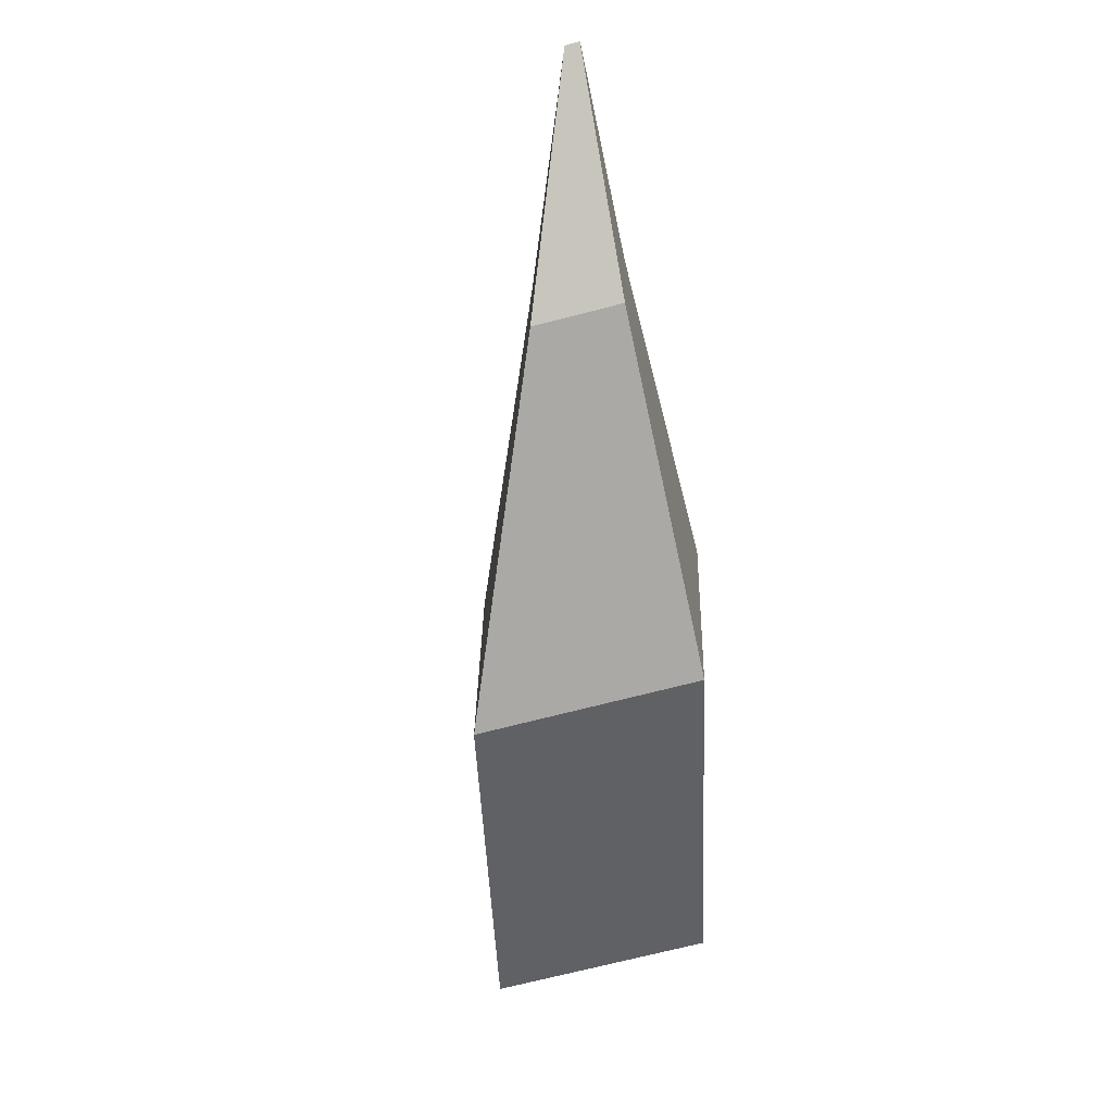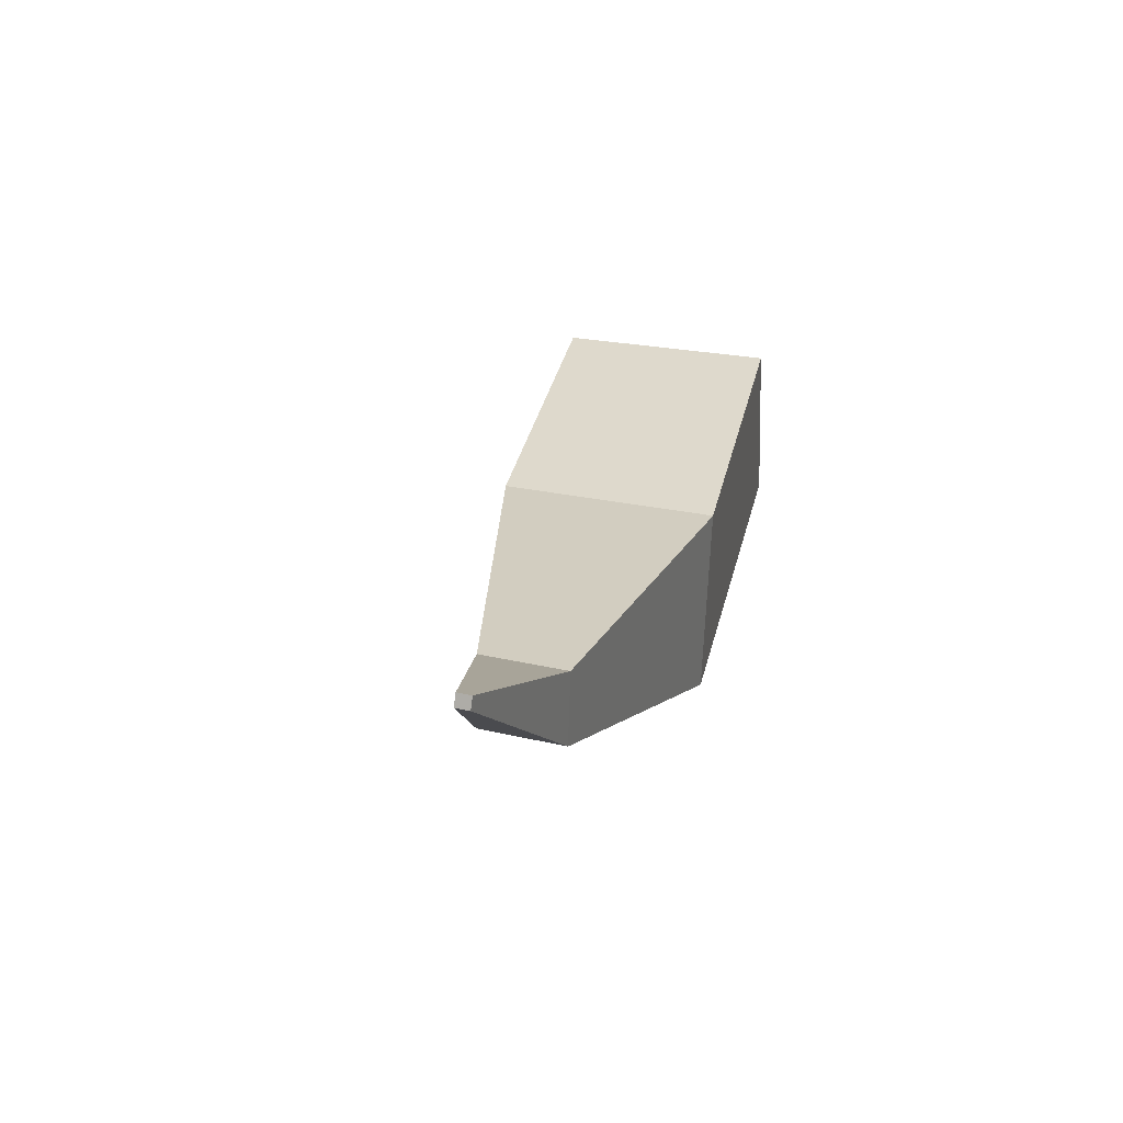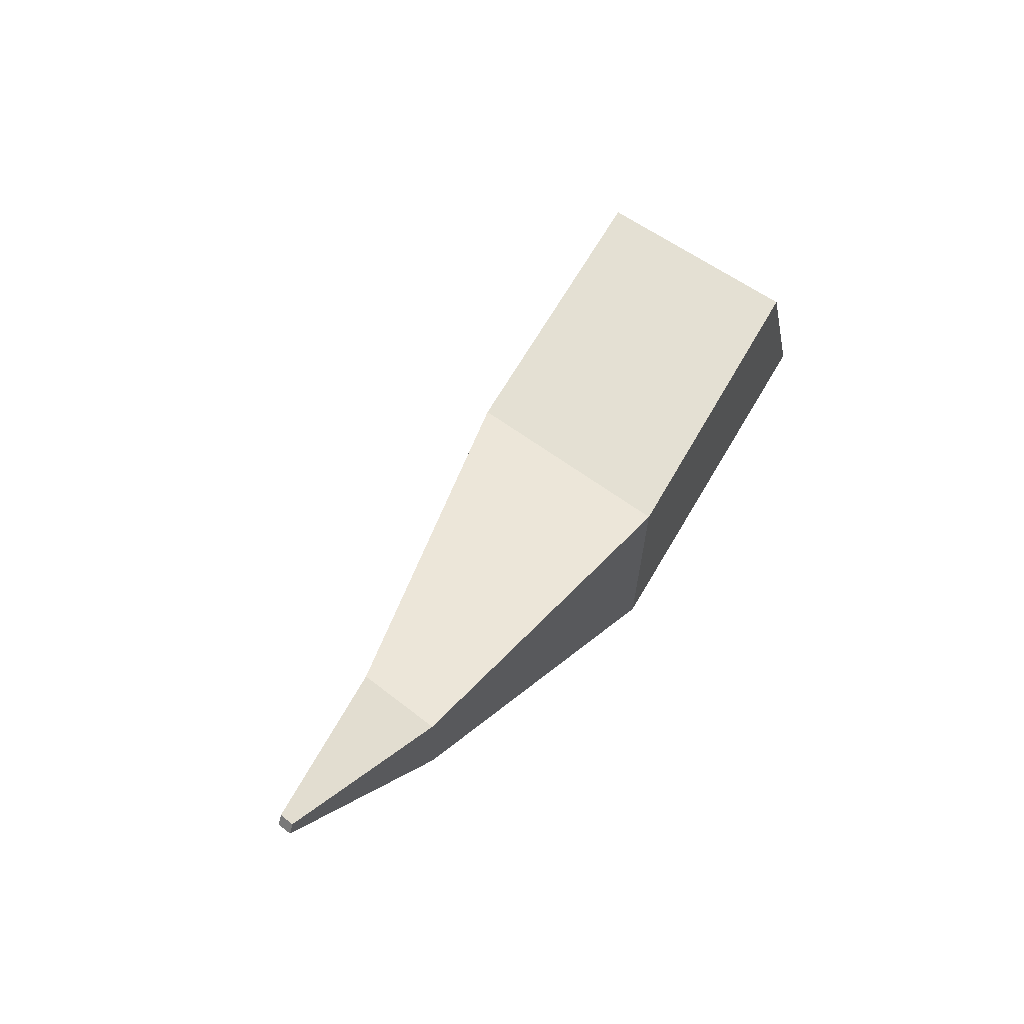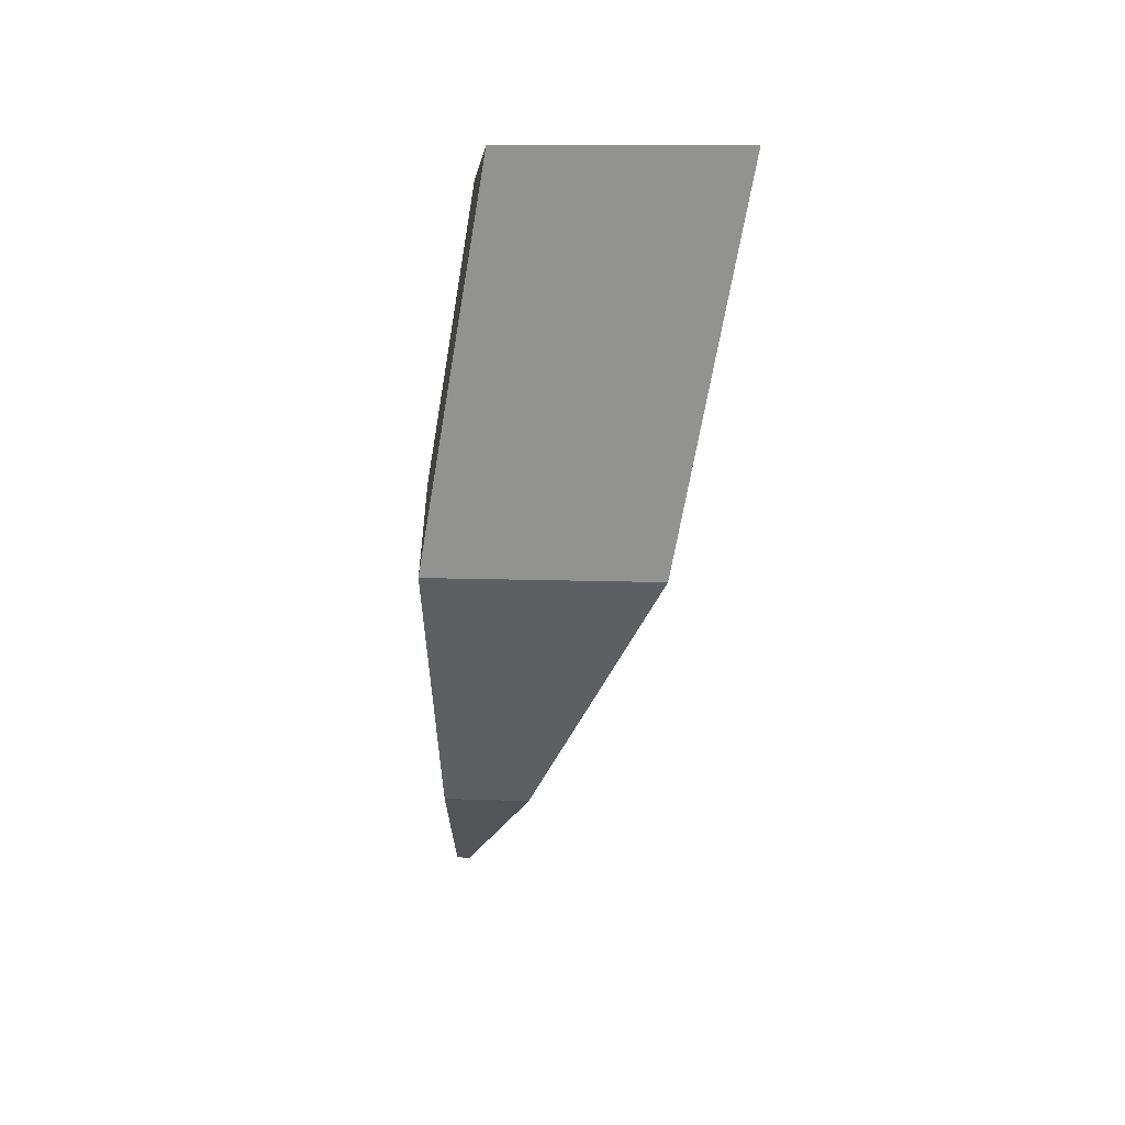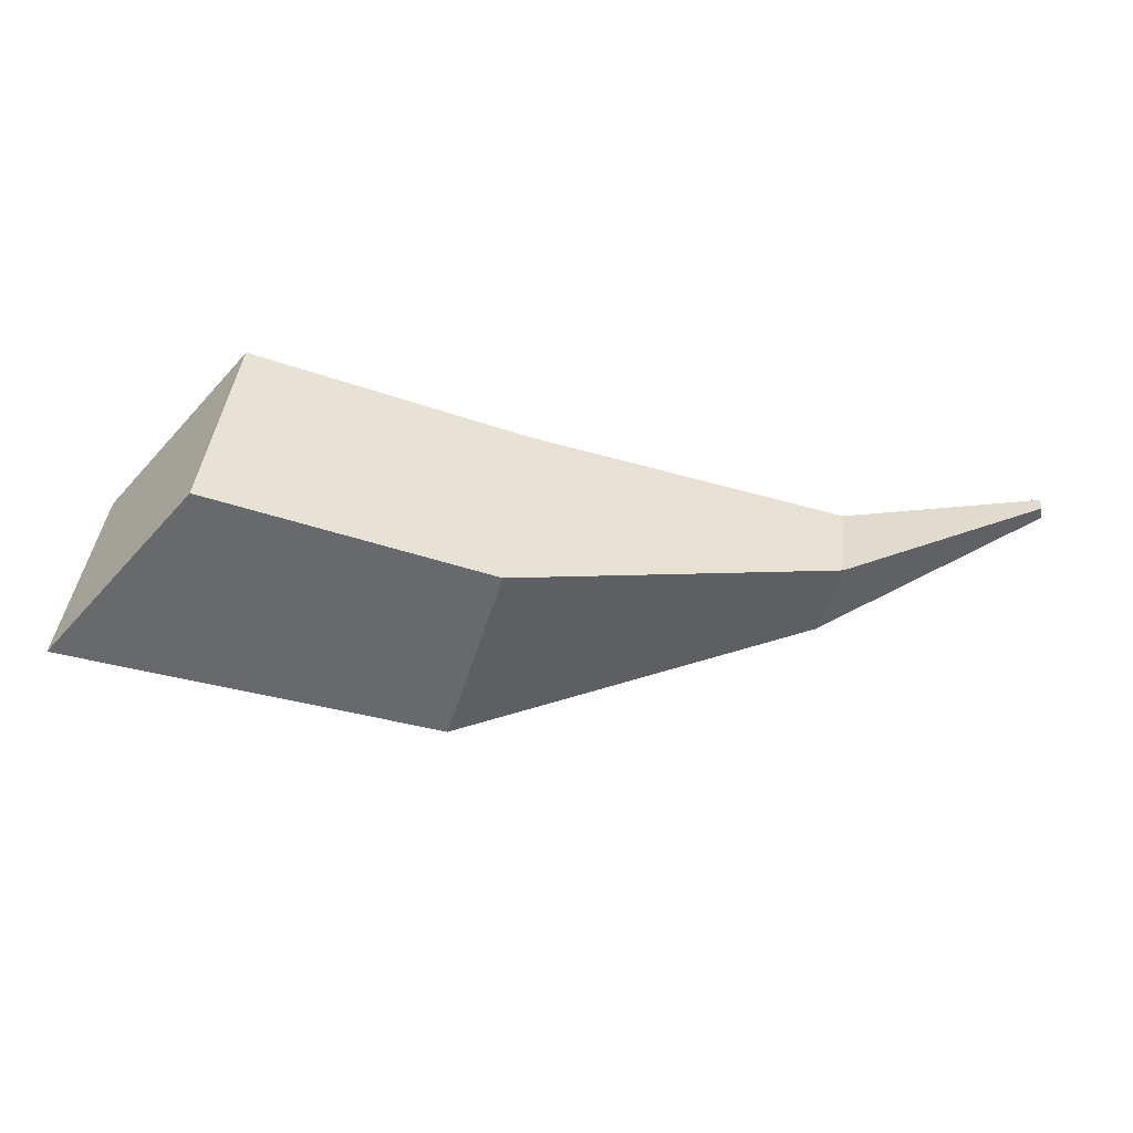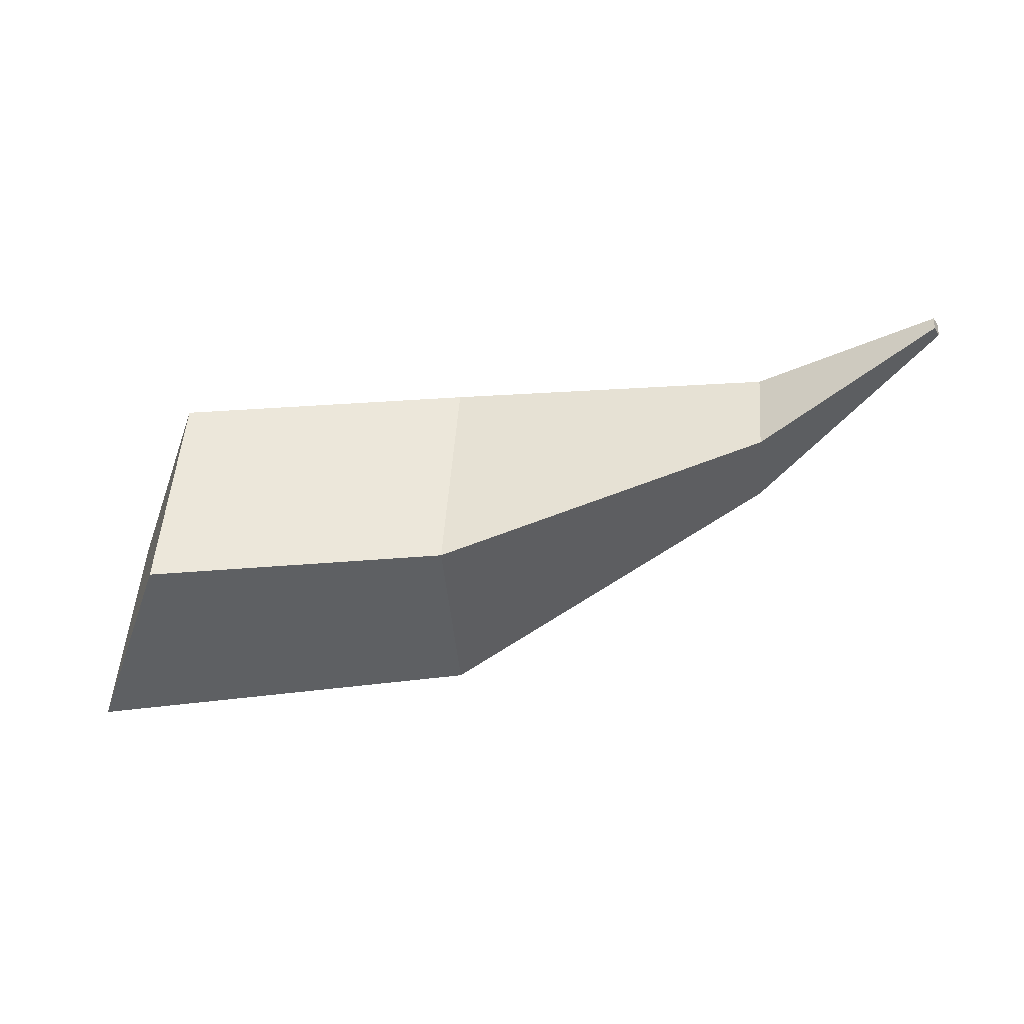
<metadata>
{"format":"obj","ext":"obj","renderer":"f3d","projection":"perspective","resolution":1024,"background":"white","views":[{"elev":-51.1,"azim":-80.8,"up":"+Y"},{"elev":31.8,"azim":-70.0,"up":"+Y"},{"elev":58.6,"azim":-53.7,"up":"+Y"},{"elev":-63.9,"azim":86.9,"up":"+Y"},{"elev":-53.3,"azim":161.3,"up":"+Z"},{"elev":-43.7,"azim":-176.6,"up":"+Z"}]}
</metadata>
<code>
o Plano
v -2.16 2.395 0.3742
v -2.176 2.414 0.5879
v -2.26 2.614 0.6021
v -2.244 2.595 0.3883
v -2.862 2.535 0.524
v -2.868 2.542 0.6076
v -2.552 2.399 0.6317
v -2.536 2.381 0.418
v -2.547 2.589 0.6352
v -2.531 2.57 0.4215
v -3.037 2.704 0.5962
v -2.866 2.616 0.6091
v -3.042 2.694 0.5966
v -2.86 2.609 0.5254
v -3.041 2.692 0.5831
v -3.036 2.703 0.5828
f 1 2 3
f 3 4 1
f 5 6 7
f 7 8 5
f 8 7 2
f 2 1 8
f 9 10 4
f 4 3 9
f 7 9 3
f 3 2 7
f 10 8 1
f 1 4 10
f 11 12 6
f 6 13 11
f 12 14 10
f 10 9 12
f 9 7 6
f 6 12 9
f 5 8 10
f 10 14 5
f 11 13 15
f 15 16 11
f 14 16 15
f 15 5 14
f 13 6 5
f 5 15 13
f 16 14 12
f 12 11 16

</code>
